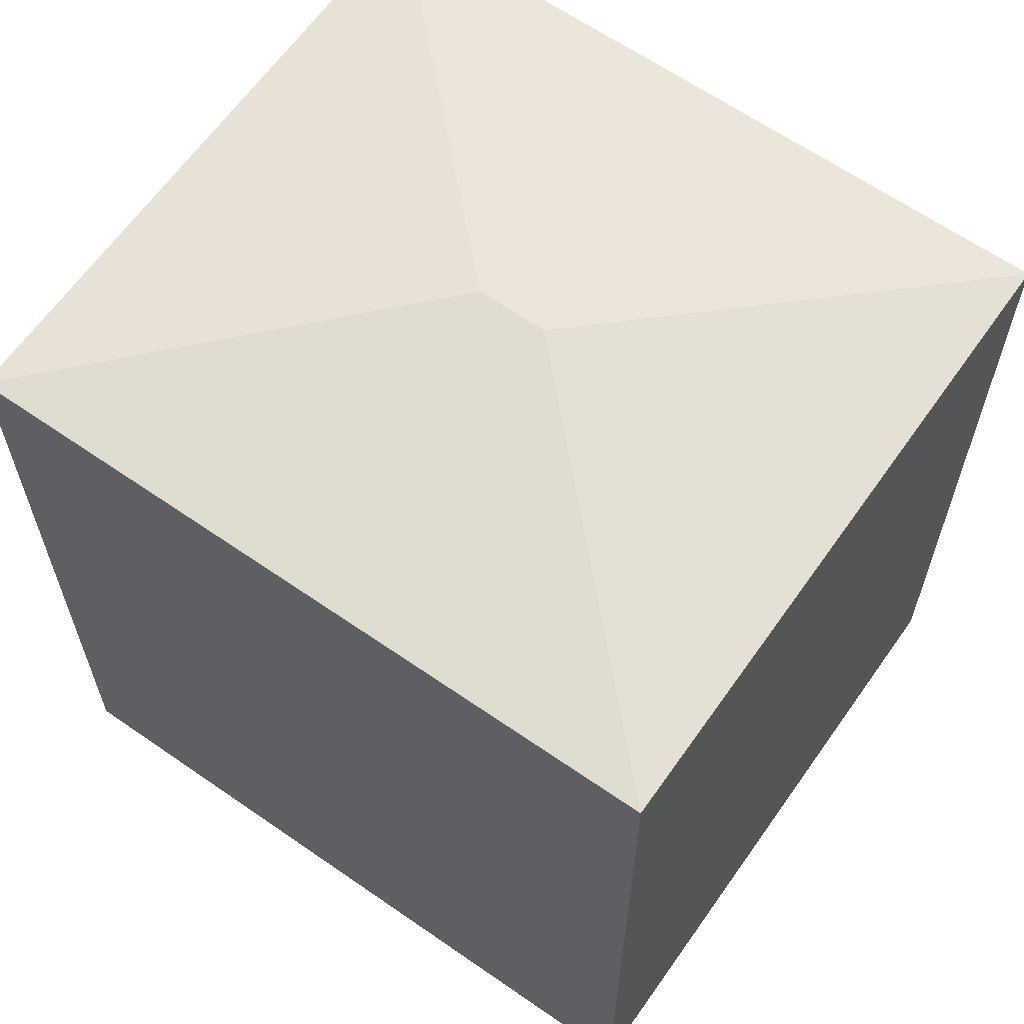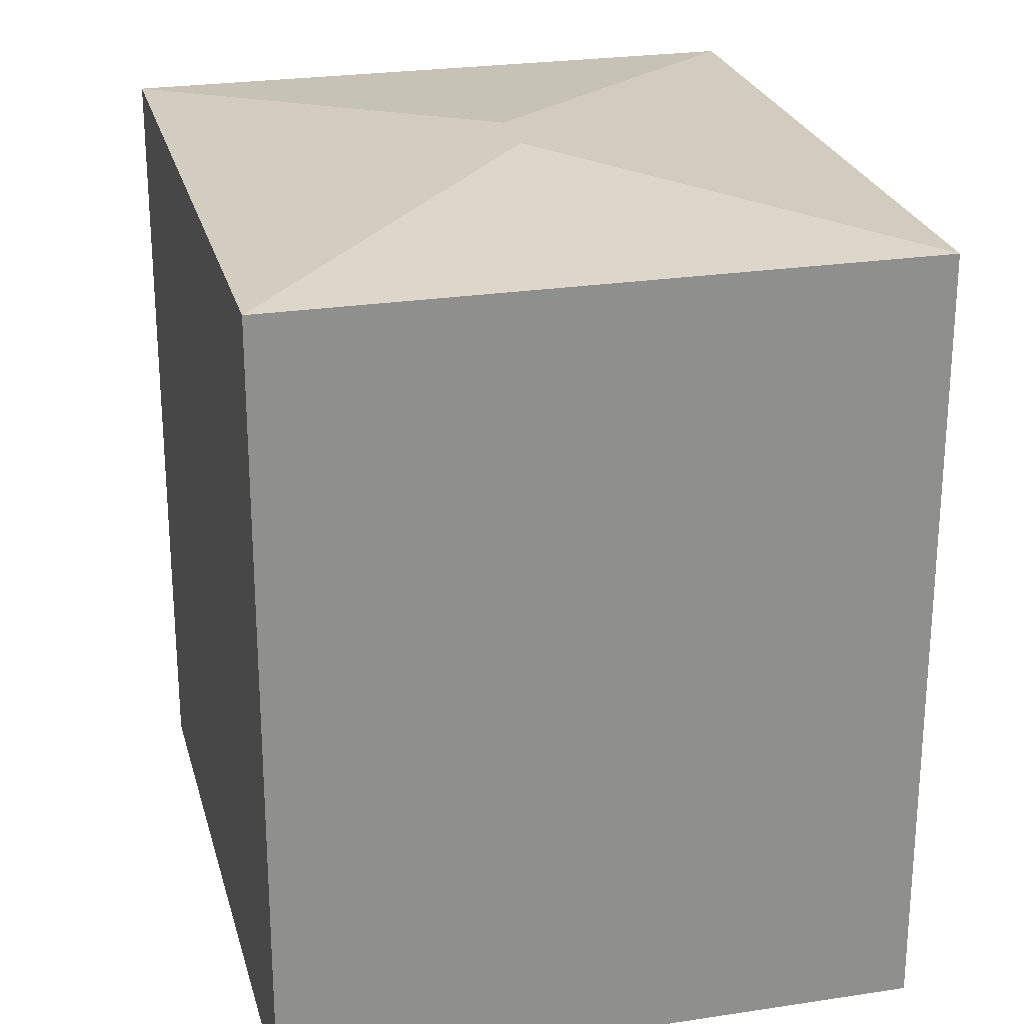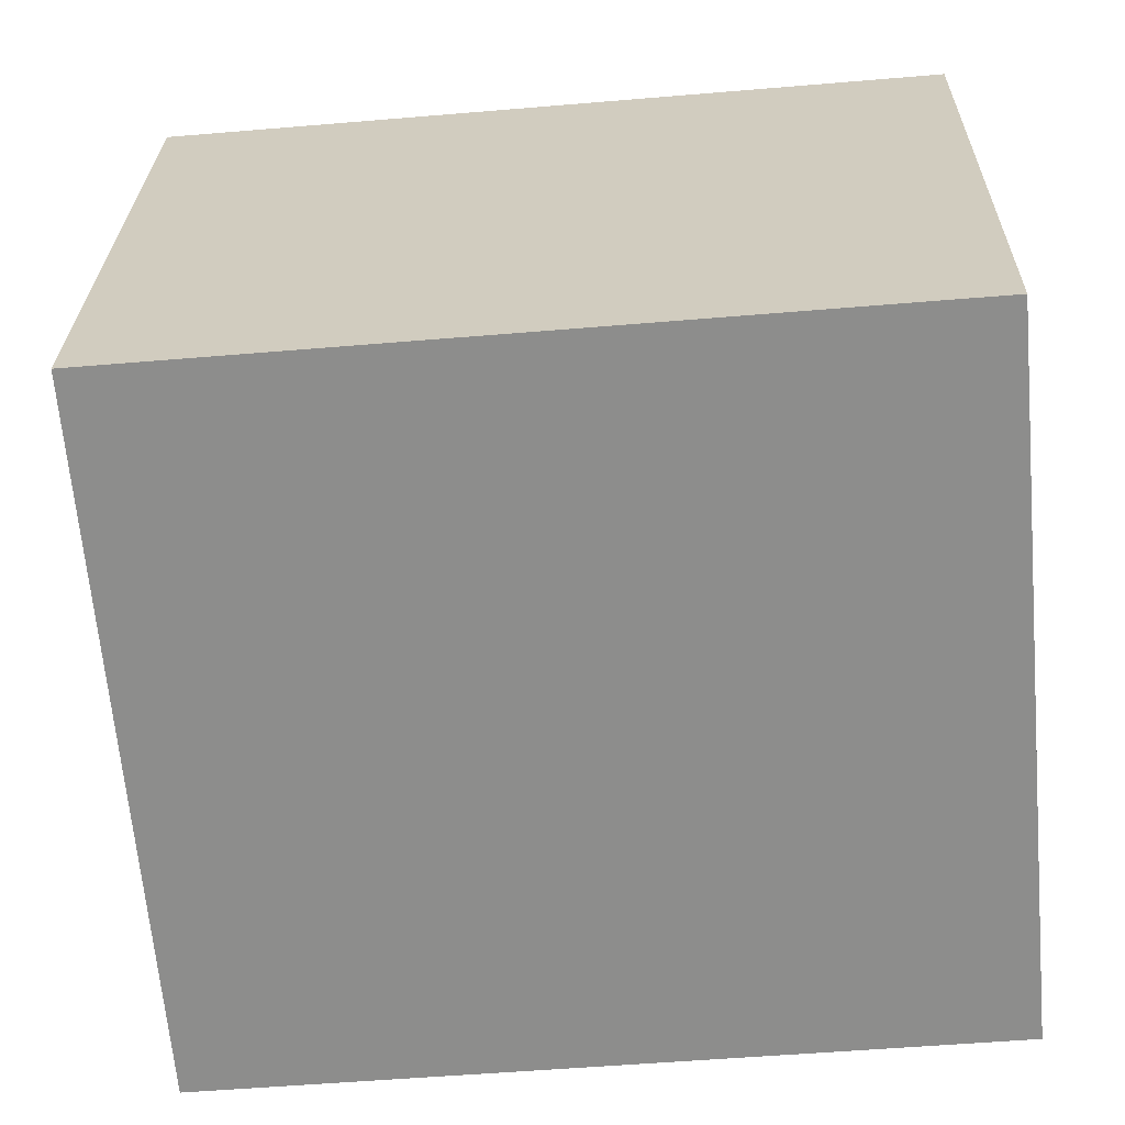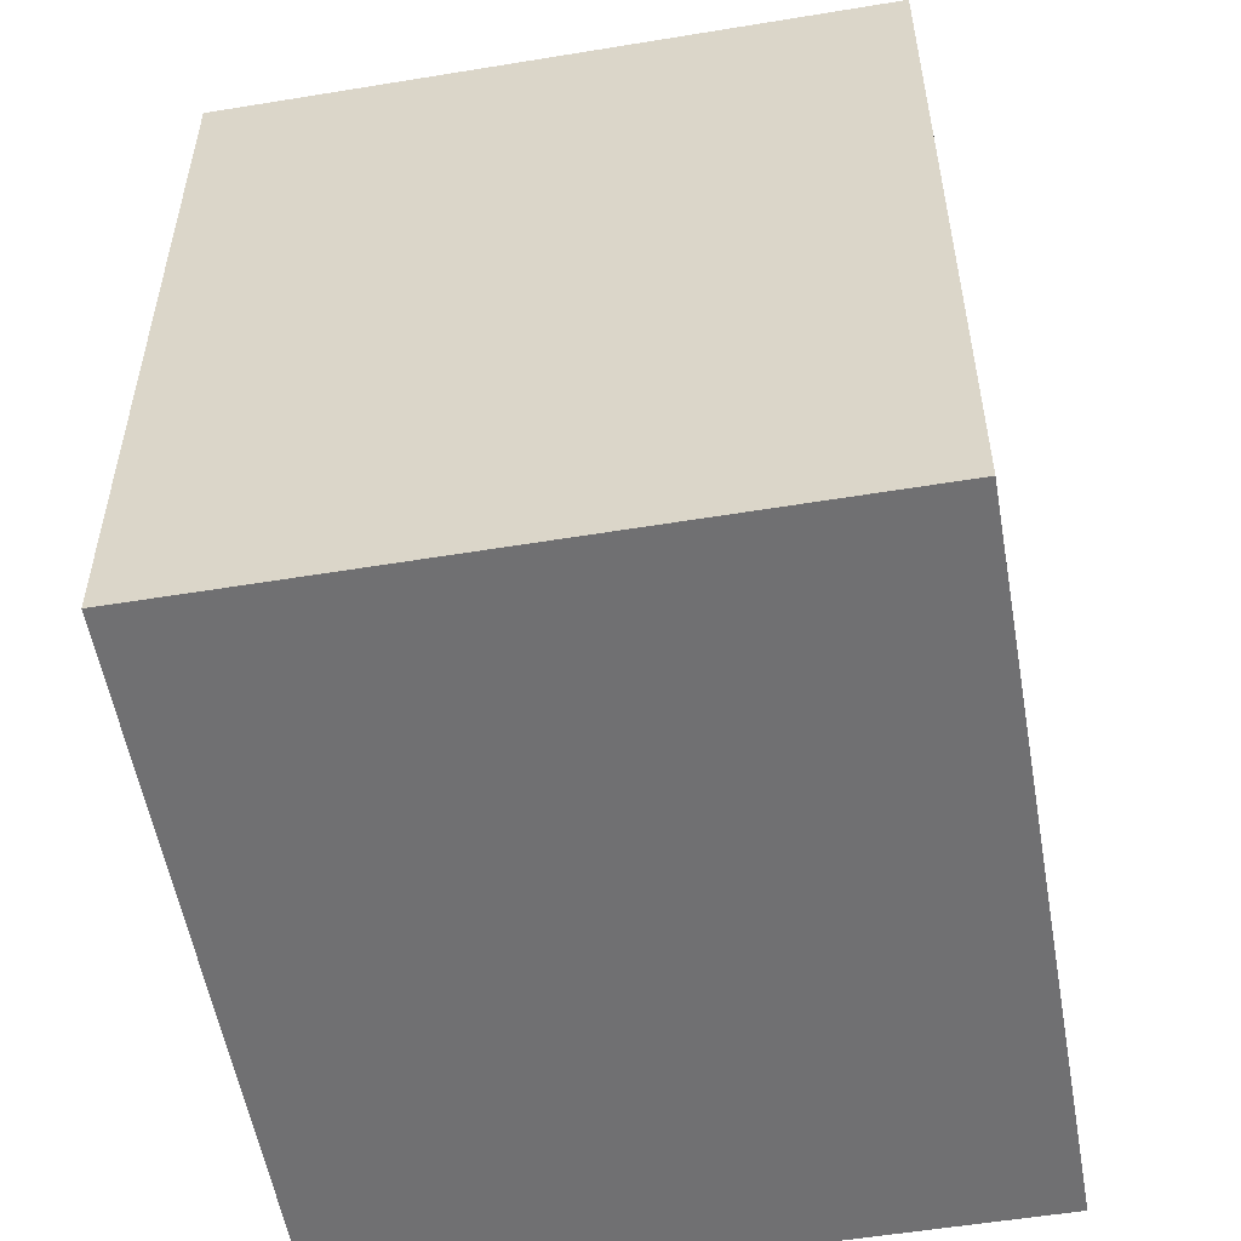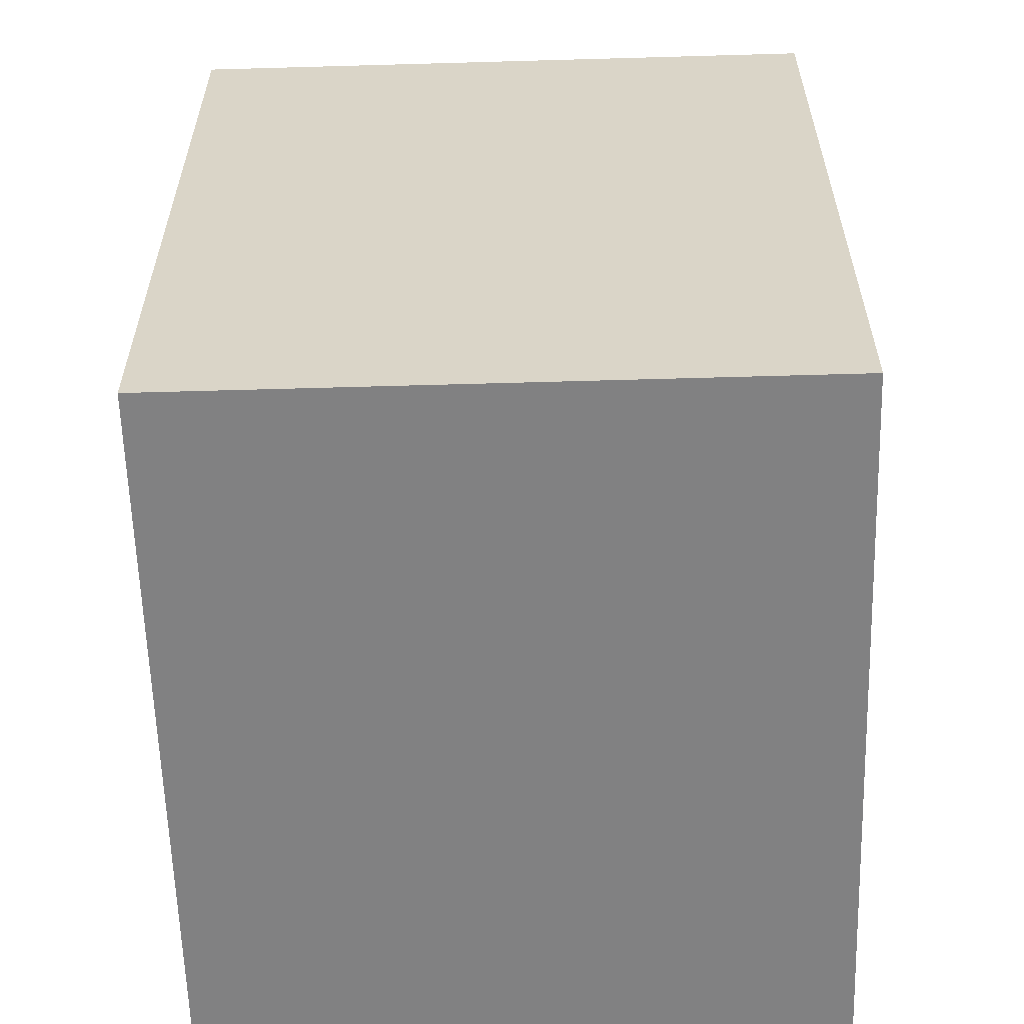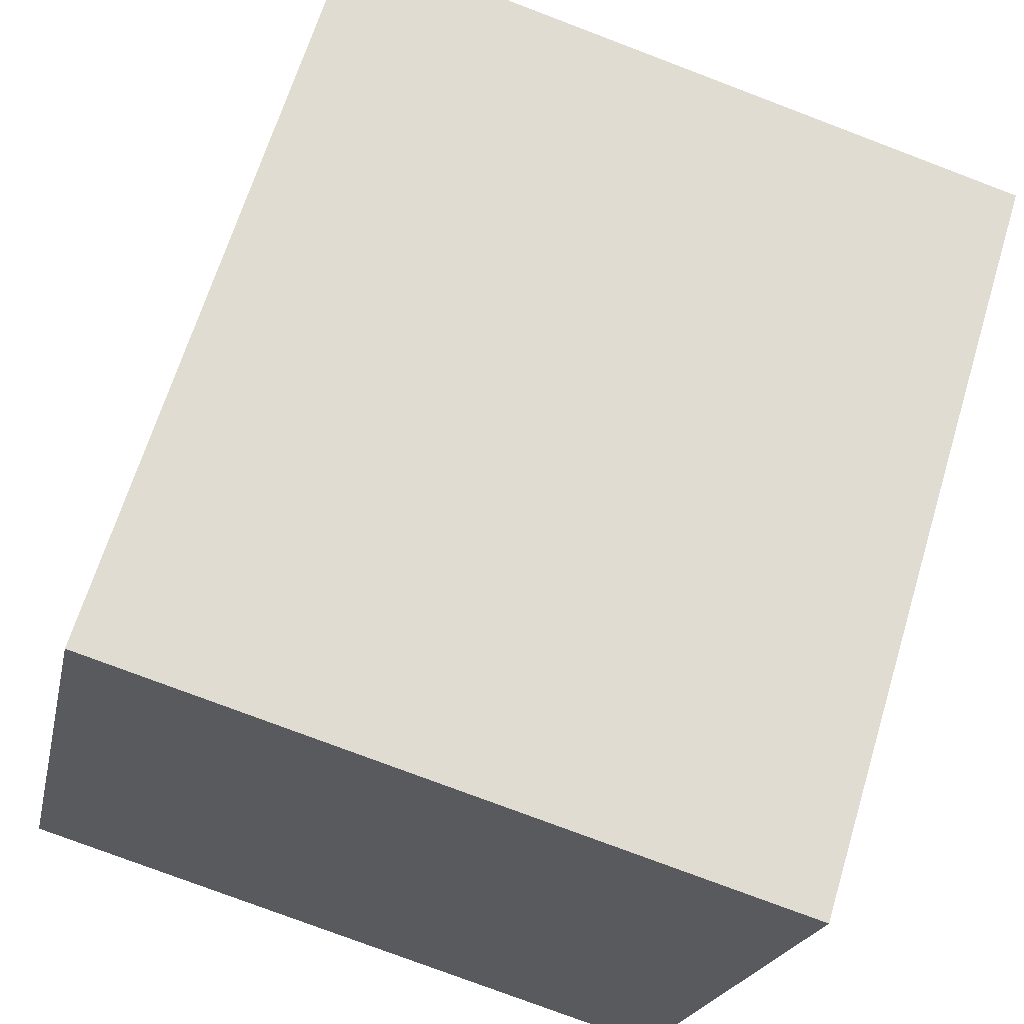
<metadata>
{"format":"obj","ext":"obj","renderer":"f3d","projection":"perspective","resolution":1024,"background":"white","views":[{"elev":63.6,"azim":47.3,"up":"+Y"},{"elev":24.9,"azim":-91.8,"up":"+Y"},{"elev":-52.5,"azim":-84.8,"up":"+Z"},{"elev":-55.0,"azim":-67.9,"up":"+Y"},{"elev":-60.4,"azim":-76.1,"up":"+Y"},{"elev":65.2,"azim":16.8,"up":"+Z"}]}
</metadata>
<code>
v  3.954 8.461 2.546
v  1.085 8.14 5.006
v  1.408 8.14 6.5
v  0.31 8.14 1.429
v  0 8.14 4.984e-16
v  4.671 8.461 2.391
v  8.625 8.14 4.937
v  7.217 8.14 -1.563
v  5.938 8.14 -1.286
v  2.097 8.14 -0.454
v  7.217 9.571e-17 -1.563
v  0 0 0
v  5.938 7.874e-17 -1.286
v  2.097 2.78e-17 -0.454
v  0.31 -8.75e-17 1.429
v  1.408 -3.98e-16 6.5
v  1.085 -3.065e-16 5.006
v  8.625 -3.023e-16 4.937
g defaultobject
f 1 2 3
f 2 1 4
f 4 1 5
f 6 3 7
f 3 6 1
f 6 7 8
f 9 6 8
f 6 9 10
f 6 10 1
f 1 10 5
f 11 9 8
f 9 11 10
f 10 11 5
f 5 11 12
f 12 11 13
f 12 13 14
f 12 4 5
f 4 12 2
f 2 12 3
f 3 12 15
f 3 15 16
f 16 15 17
f 16 7 3
f 7 16 18
f 18 8 7
f 8 18 11
f 14 15 12
f 15 14 17
f 17 14 13
f 17 13 11
f 17 11 16
f 16 11 18

</code>
